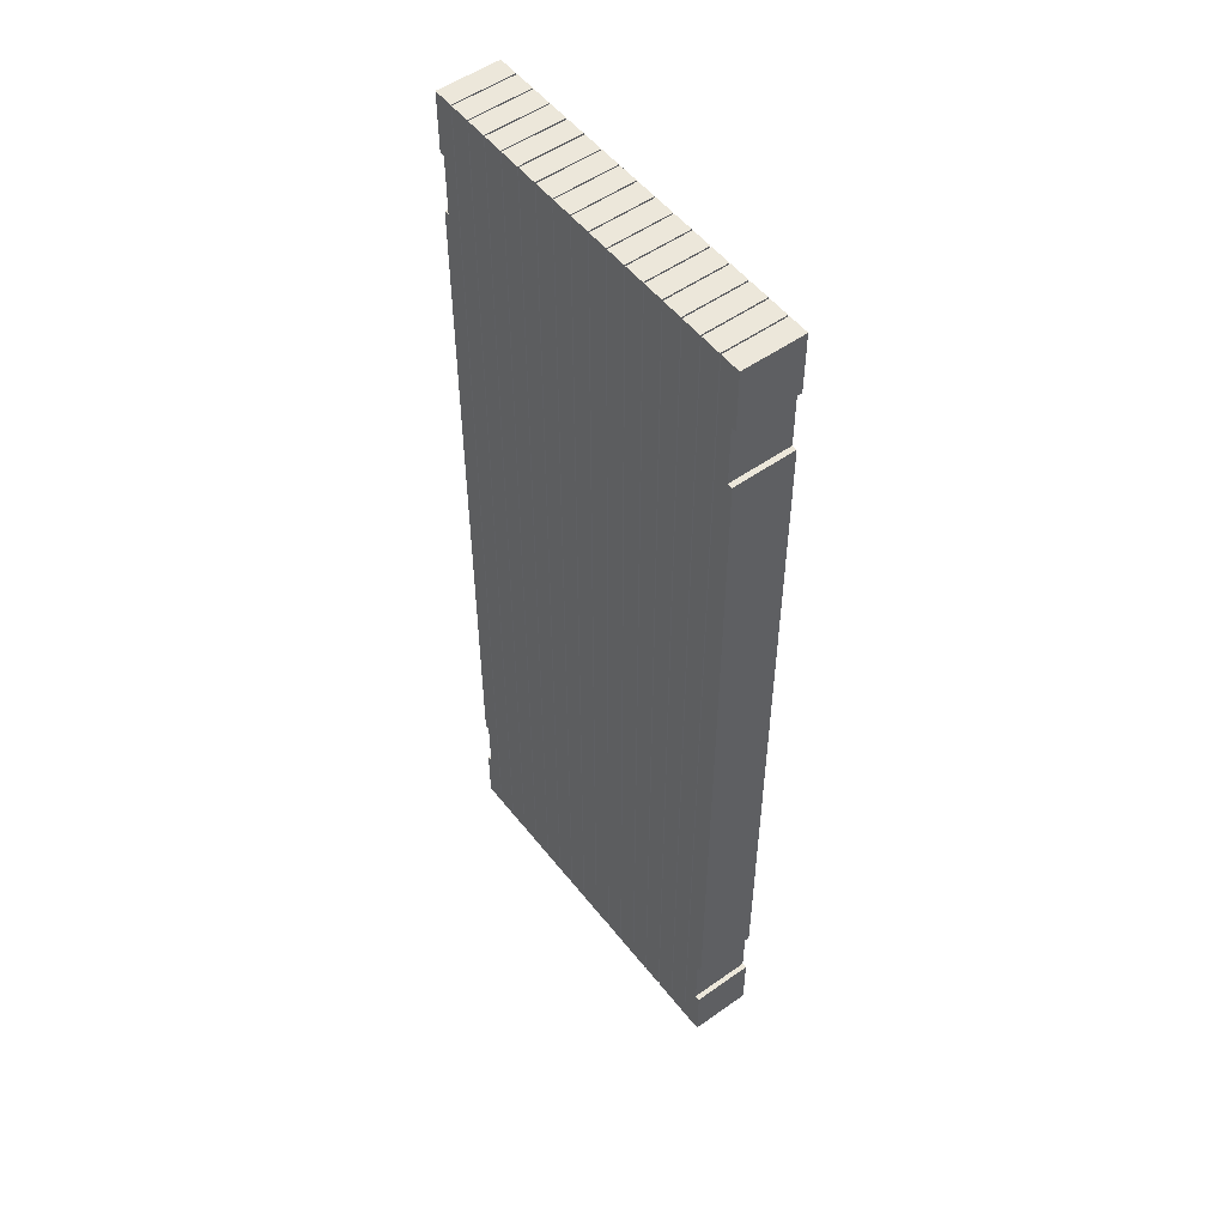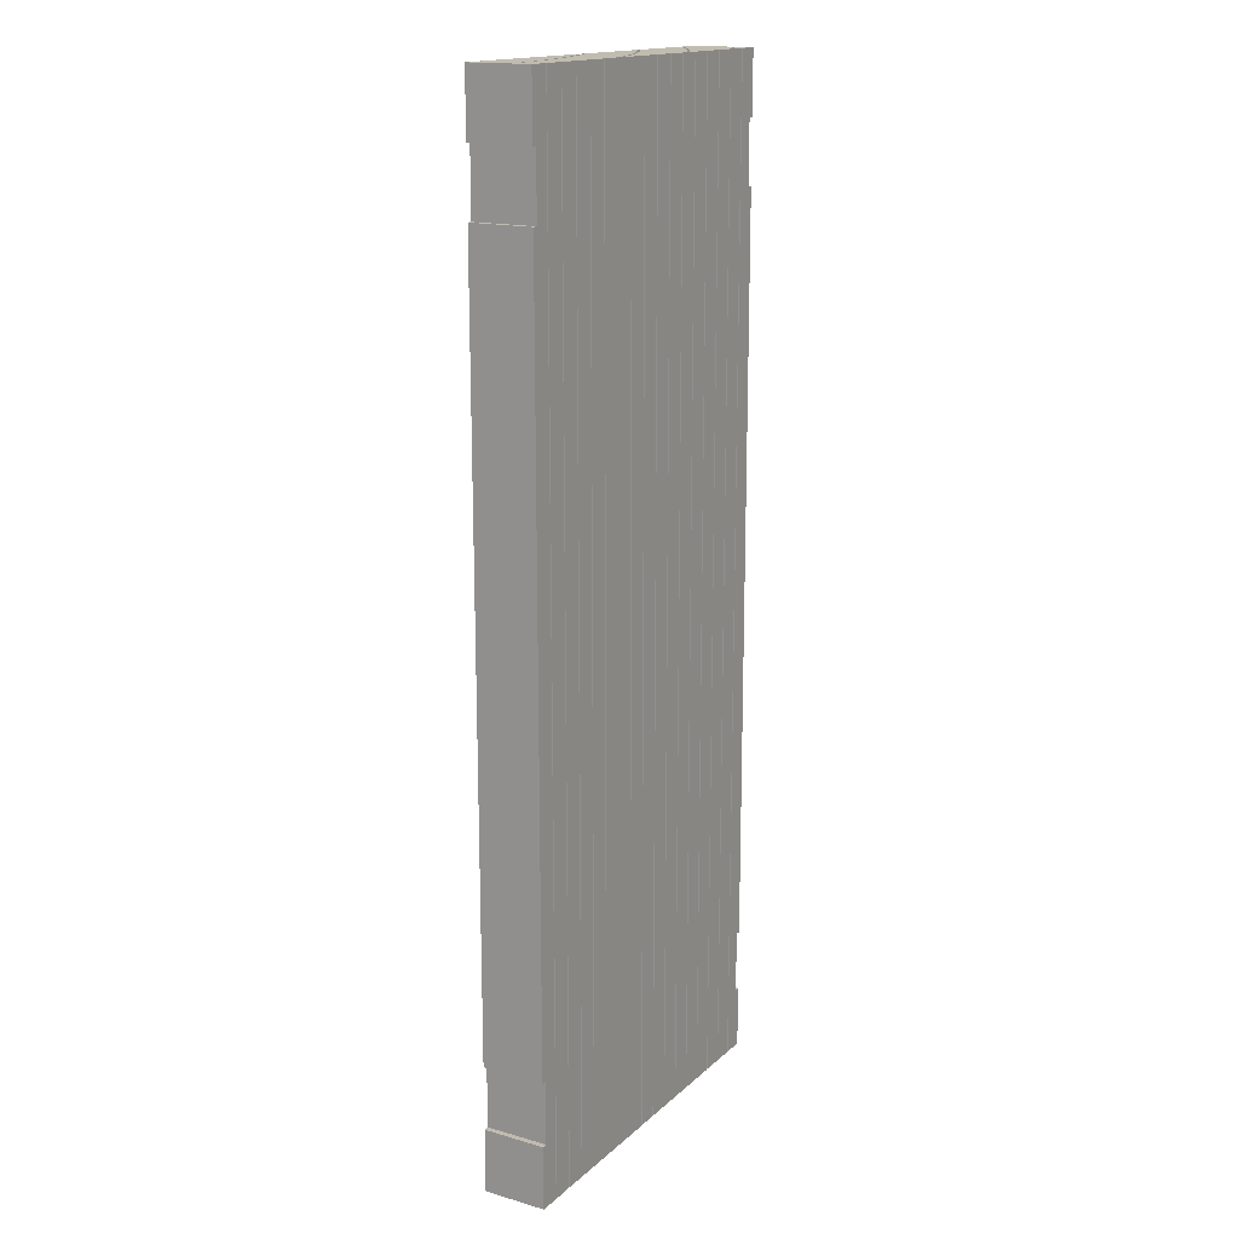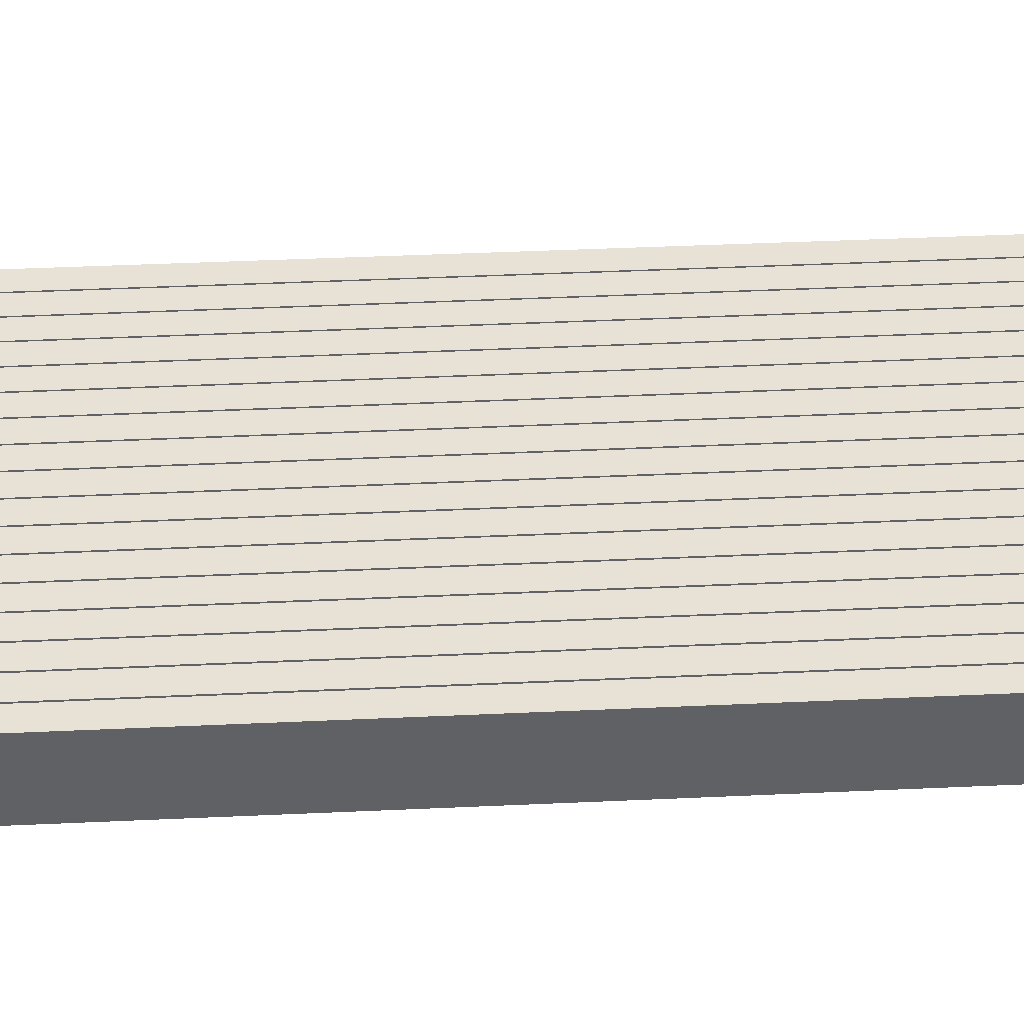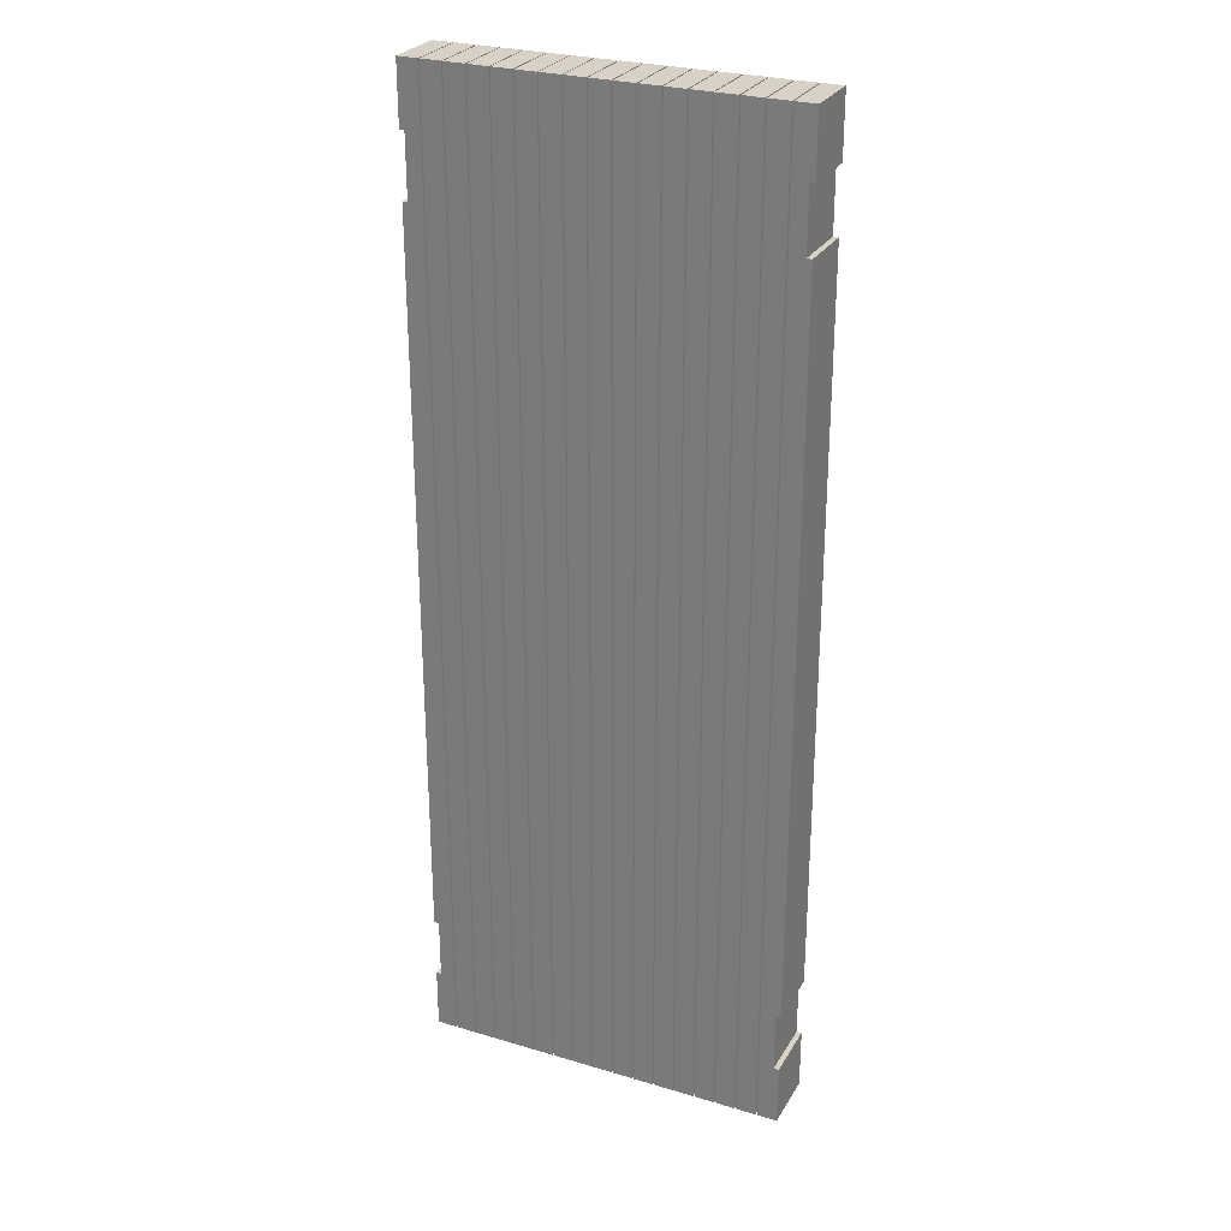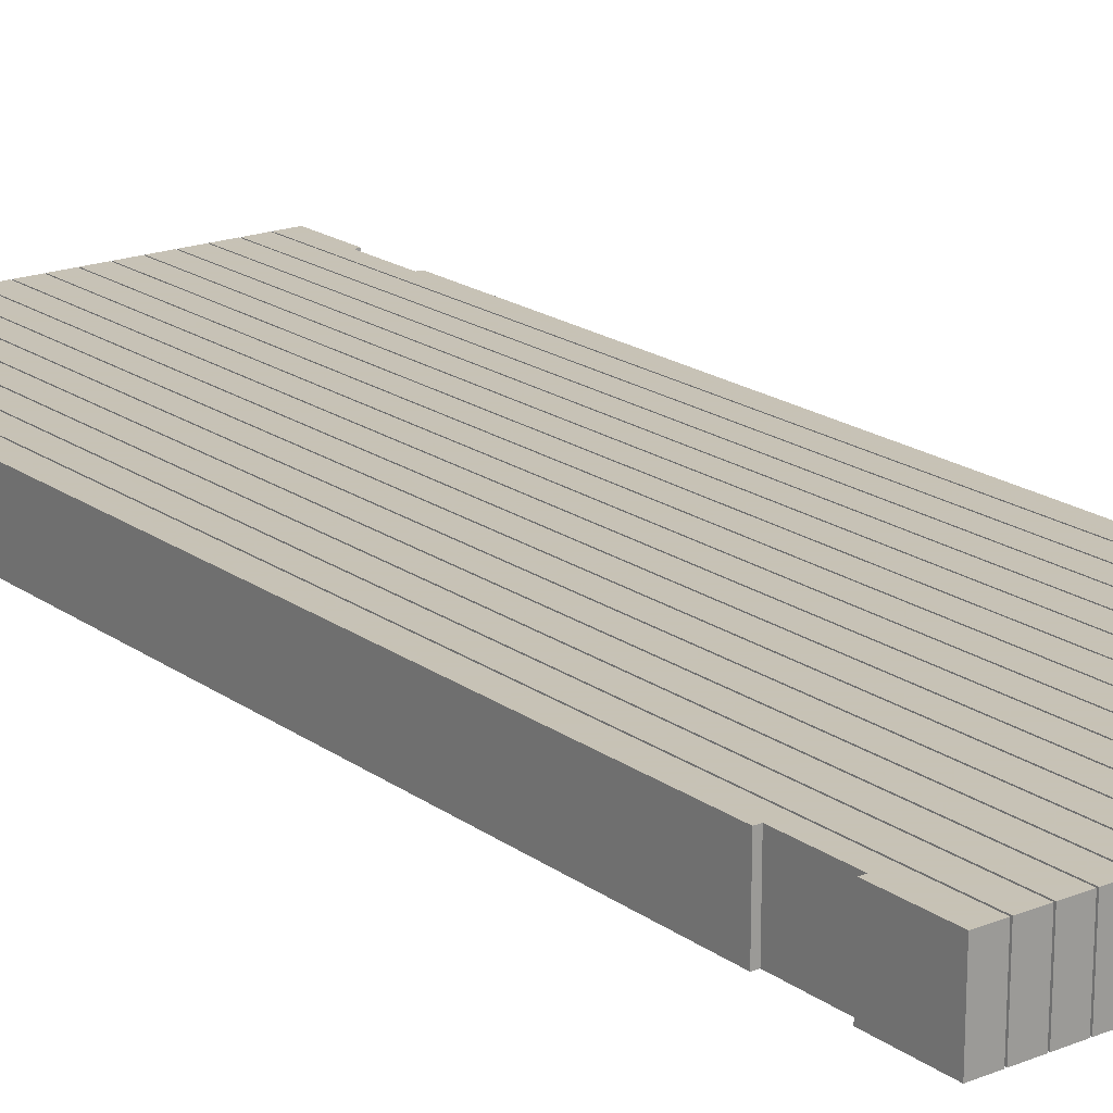
<metadata>
{"format":"obj","ext":"obj","renderer":"f3d","projection":"perspective","resolution":1024,"background":"white","views":[{"elev":52.8,"azim":-127.2,"up":"+Z"},{"elev":16.4,"azim":120.4,"up":"+Z"},{"elev":40.3,"azim":-93.3,"up":"+Y"},{"elev":27.3,"azim":24.7,"up":"+Z"},{"elev":19.1,"azim":142.9,"up":"+Y"}]}
</metadata>
<code>
o mesh17_mesh17-geometry
v -0.1546 0.02921 0.4674
v -0.1546 -0.02921 -0.4674
v -0.1546 -0.02921 0.4674
v -0.1546 0.02921 -0.4674
v -0.1351 -0.02921 0.4674
v -0.1351 0.02921 -0.4674
v -0.1351 -0.02921 -0.4674
v -0.1351 0.02921 0.4674
f 1 2 3
f 2 1 4
f 2 5 3
f 5 1 3
f 1 6 4
f 6 2 4
f 5 2 7
f 1 5 8
f 6 1 8
f 2 6 7
f 6 5 7
f 5 6 8
f 3 2 1
f 4 1 2
f 3 5 2
f 3 1 5
f 4 6 1
f 4 2 6
f 7 2 5
f 8 5 1
f 8 1 6
f 7 6 2
f 7 5 6
f 8 6 5
o mesh16_mesh16-geometry
v -0.1339 0.02921 0.4674
v -0.1339 -0.02921 -0.4674
v -0.1339 -0.02921 0.4674
v -0.1339 0.02921 -0.4674
v -0.1144 -0.02921 0.4674
v -0.1144 0.02921 -0.4674
v -0.1144 -0.02921 -0.4674
v -0.1144 0.02921 0.4674
f 9 10 11
f 10 9 12
f 10 13 11
f 13 9 11
f 9 14 12
f 14 10 12
f 13 10 15
f 9 13 16
f 14 9 16
f 10 14 15
f 14 13 15
f 13 14 16
f 11 10 9
f 12 9 10
f 11 13 10
f 11 9 13
f 12 14 9
f 12 10 14
f 15 10 13
f 16 13 9
f 16 9 14
f 15 14 10
f 15 13 14
f 16 14 13
o mesh15_mesh15-geometry
v -0.0925 0.02921 0.4674
v -0.0925 -0.02921 -0.4674
v -0.0925 -0.02921 0.4674
v -0.0925 0.02921 -0.4674
v -0.07303 -0.02921 0.4674
v -0.07303 0.02921 -0.4674
v -0.07303 -0.02921 -0.4674
v -0.07303 0.02921 0.4674
f 17 18 19
f 18 17 20
f 18 21 19
f 21 17 19
f 17 22 20
f 22 18 20
f 21 18 23
f 17 21 24
f 22 17 24
f 18 22 23
f 22 21 23
f 21 22 24
f 19 18 17
f 20 17 18
f 19 21 18
f 19 17 21
f 20 22 17
f 20 18 22
f 23 18 21
f 24 21 17
f 24 17 22
f 23 22 18
f 23 21 22
f 24 22 21
o mesh14_mesh14-geometry
v -0.1132 0.02921 0.4674
v -0.1132 -0.02921 -0.4674
v -0.1132 -0.02921 0.4674
v -0.1132 0.02921 -0.4674
v -0.09372 -0.02921 0.4674
v -0.09372 0.02921 -0.4674
v -0.09372 -0.02921 -0.4674
v -0.09372 0.02921 0.4674
f 25 26 27
f 26 25 28
f 26 29 27
f 29 25 27
f 25 30 28
f 30 26 28
f 29 26 31
f 25 29 32
f 30 25 32
f 26 30 31
f 30 29 31
f 29 30 32
f 27 26 25
f 28 25 26
f 27 29 26
f 27 25 29
f 28 30 25
f 28 26 30
f 31 26 29
f 32 29 25
f 32 25 30
f 31 30 26
f 31 29 30
f 32 30 29
o mesh13_mesh13-geometry
v 0.03164 -0.02921 -0.4674
v 0.05112 0.02921 -0.4674
v 0.05112 -0.02921 -0.4674
v 0.03164 0.02921 -0.4674
v 0.05112 -0.02921 0.4674
v 0.03164 0.02921 0.4674
v 0.05112 0.02921 0.4674
v 0.03164 -0.02921 0.4674
f 33 34 35
f 34 33 36
f 34 37 35
f 37 33 35
f 33 38 36
f 38 34 36
f 37 34 39
f 33 37 40
f 38 33 40
f 34 38 39
f 38 37 39
f 37 38 40
f 35 34 33
f 36 33 34
f 35 37 34
f 35 33 37
f 36 38 33
f 36 34 38
f 39 34 37
f 40 37 33
f 40 33 38
f 39 38 34
f 39 37 38
f 40 38 37
o mesh12_mesh12-geometry
v 0.05234 0.02921 0.4674
v 0.05234 -0.02921 -0.4674
v 0.05234 -0.02921 0.4674
v 0.05234 0.02921 -0.4674
v 0.07181 -0.02921 0.4674
v 0.07181 0.02921 -0.4674
v 0.07181 -0.02921 -0.4674
v 0.07181 0.02921 0.4674
f 41 42 43
f 42 41 44
f 42 45 43
f 45 41 43
f 41 46 44
f 46 42 44
f 45 42 47
f 41 45 48
f 46 41 48
f 42 46 47
f 46 45 47
f 45 46 48
f 43 42 41
f 44 41 42
f 43 45 42
f 43 41 45
f 44 46 41
f 44 42 46
f 47 42 45
f 48 45 41
f 48 41 46
f 47 46 42
f 47 45 46
f 48 46 45
o mesh11_mesh11-geometry
v 0.1351 0.02921 0.4674
v 0.1351 -0.02921 -0.4674
v 0.1351 -0.02921 0.4674
v 0.1351 0.02921 -0.4674
v 0.1546 -0.02921 0.4674
v 0.1546 0.02921 -0.4674
v 0.1546 -0.02921 -0.4674
v 0.1546 0.02921 0.4674
f 49 50 51
f 50 49 52
f 50 53 51
f 53 49 51
f 49 54 52
f 54 50 52
f 53 50 55
f 49 53 56
f 54 49 56
f 50 54 55
f 54 53 55
f 53 54 56
f 51 50 49
f 52 49 50
f 51 53 50
f 51 49 53
f 52 54 49
f 52 50 54
f 55 50 53
f 56 53 49
f 56 49 54
f 55 54 50
f 55 53 54
f 56 54 53
o mesh10_mesh10-geometry
v 0.1339 0.02921 -0.4674
v 0.1144 0.02921 0.4674
v 0.1339 0.02921 0.4674
v 0.1144 0.02921 -0.4674
v 0.1339 -0.02921 0.4674
v 0.1144 -0.02921 -0.4674
v 0.1144 -0.02921 0.4674
v 0.1339 -0.02921 -0.4674
f 57 58 59
f 58 57 60
f 58 61 59
f 61 57 59
f 57 62 60
f 62 58 60
f 61 58 63
f 57 61 64
f 62 57 64
f 58 62 63
f 62 61 63
f 61 62 64
f 59 58 57
f 60 57 58
f 59 61 58
f 59 57 61
f 60 62 57
f 60 58 62
f 63 58 61
f 64 61 57
f 64 57 62
f 63 62 58
f 63 61 62
f 64 62 61
o mesh9_mesh9-geometry
v 0.07303 -0.02921 -0.4674
v 0.0925 0.02921 -0.4674
v 0.0925 -0.02921 -0.4674
v 0.07303 0.02921 -0.4674
v 0.0925 -0.02921 0.4674
v 0.07303 0.02921 0.4674
v 0.0925 0.02921 0.4674
v 0.07303 -0.02921 0.4674
f 65 66 67
f 66 65 68
f 66 69 67
f 69 65 67
f 65 70 68
f 70 66 68
f 69 66 71
f 65 69 72
f 70 65 72
f 66 70 71
f 70 69 71
f 69 70 72
f 67 66 65
f 68 65 66
f 67 69 66
f 67 65 69
f 68 70 65
f 68 66 70
f 71 66 69
f 72 69 65
f 72 65 70
f 71 70 66
f 71 69 70
f 72 70 69
o mesh8_mesh8-geometry
v 0.09372 0.02921 0.4674
v 0.09372 -0.02921 -0.4674
v 0.09372 -0.02921 0.4674
v 0.09372 0.02921 -0.4674
v 0.1132 -0.02921 0.4674
v 0.1132 0.02921 -0.4674
v 0.1132 -0.02921 -0.4674
v 0.1132 0.02921 0.4674
f 73 74 75
f 74 73 76
f 74 77 75
f 77 73 75
f 73 78 76
f 78 74 76
f 77 74 79
f 73 77 80
f 78 73 80
f 74 78 79
f 78 77 79
f 77 78 80
f 75 74 73
f 76 73 74
f 75 77 74
f 75 73 77
f 76 78 73
f 76 74 78
f 79 74 77
f 80 77 73
f 80 73 78
f 79 78 74
f 79 77 78
f 80 78 77
o mesh7_mesh7-geometry
v -0.07181 0.02921 0.4674
v -0.07181 -0.02921 -0.4674
v -0.07181 -0.02921 0.4674
v -0.07181 0.02921 -0.4674
v -0.05233 -0.02921 0.4674
v -0.05233 0.02921 -0.4674
v -0.05233 -0.02921 -0.4674
v -0.05233 0.02921 0.4674
f 81 82 83
f 82 81 84
f 82 85 83
f 85 81 83
f 81 86 84
f 86 82 84
f 85 82 87
f 81 85 88
f 86 81 88
f 82 86 87
f 86 85 87
f 85 86 88
f 83 82 81
f 84 81 82
f 83 85 82
f 83 81 85
f 84 86 81
f 84 82 86
f 87 82 85
f 88 85 81
f 88 81 86
f 87 86 82
f 87 85 86
f 88 86 85
o mesh6_mesh6-geometry
v -0.05112 0.02921 0.4674
v -0.05112 -0.02921 -0.4674
v -0.05112 -0.02921 0.4674
v -0.05112 0.02921 -0.4674
v -0.03164 -0.02921 0.4674
v -0.03164 0.02921 -0.4674
v -0.03164 -0.02921 -0.4674
v -0.03164 0.02921 0.4674
f 89 90 91
f 90 89 92
f 90 93 91
f 93 89 91
f 89 94 92
f 94 90 92
f 93 90 95
f 89 93 96
f 94 89 96
f 90 94 95
f 94 93 95
f 93 94 96
f 91 90 89
f 92 89 90
f 91 93 90
f 91 89 93
f 92 94 89
f 92 90 94
f 95 90 93
f 96 93 89
f 96 89 94
f 95 94 90
f 95 93 94
f 96 94 93
o mesh5_mesh5-geometry
v -0.009737 0.02921 0.4674
v -0.009737 -0.02921 -0.4674
v -0.009737 -0.02921 0.4674
v -0.009737 0.02921 -0.4674
v 0.009737 -0.02921 0.4674
v 0.009737 0.02921 -0.4674
v 0.009737 -0.02921 -0.4674
v 0.009737 0.02921 0.4674
f 97 98 99
f 98 97 100
f 98 101 99
f 101 97 99
f 97 102 100
f 102 98 100
f 101 98 103
f 97 101 104
f 102 97 104
f 98 102 103
f 102 101 103
f 101 102 104
f 99 98 97
f 100 97 98
f 99 101 98
f 99 97 101
f 100 102 97
f 100 98 102
f 103 98 101
f 104 101 97
f 104 97 102
f 103 102 98
f 103 101 102
f 104 102 101
o mesh4_mesh4-geometry
v -0.03043 0.02921 0.4674
v -0.03043 -0.02921 -0.4674
v -0.03043 -0.02921 0.4674
v -0.03043 0.02921 -0.4674
v -0.01095 -0.02921 0.4674
v -0.01095 0.02921 -0.4674
v -0.01095 -0.02921 -0.4674
v -0.01095 0.02921 0.4674
f 105 106 107
f 106 105 108
f 106 109 107
f 109 105 107
f 105 110 108
f 110 106 108
f 109 106 111
f 105 109 112
f 110 105 112
f 106 110 111
f 110 109 111
f 109 110 112
f 107 106 105
f 108 105 106
f 107 109 106
f 107 105 109
f 108 110 105
f 108 106 110
f 111 106 109
f 112 109 105
f 112 105 110
f 111 110 106
f 111 109 110
f 112 110 109
o mesh3_mesh3-geometry
v 0.01095 -0.02921 -0.4674
v 0.03043 -0.02921 0.4674
v 0.01095 -0.02921 0.4674
v 0.03043 -0.02921 -0.4674
v 0.01095 0.02921 0.4674
v 0.03043 0.02921 -0.4674
v 0.03043 0.02921 0.4674
v 0.01095 0.02921 -0.4674
f 113 114 115
f 114 113 116
f 114 117 115
f 117 113 115
f 113 118 116
f 118 114 116
f 117 114 119
f 113 117 120
f 118 113 120
f 114 118 119
f 118 117 119
f 117 118 120
f 115 114 113
f 116 113 114
f 115 117 114
f 115 113 117
f 116 118 113
f 116 114 118
f 119 114 117
f 120 117 113
f 120 113 118
f 119 118 114
f 119 117 118
f 120 118 117
o mesh2_mesh2-geometry
v 0.1753 0.02921 -0.4674
v 0.1753 -0.02921 -0.4089
v 0.1753 -0.02921 -0.4674
v 0.1753 0.02921 -0.4089
v 0.1558 -0.02921 -0.4674
v 0.1704 0.02921 -0.4089
v 0.1704 -0.02921 -0.4089
v 0.1558 0.02921 -0.4674
v 0.1704 -0.02921 -0.3505
v 0.1558 0.02921 0.4674
v 0.1704 0.02921 -0.3505
v 0.1753 -0.02921 0.3505
v 0.1558 -0.02921 0.4674
v 0.1704 0.02921 0.4089
v 0.1704 0.02921 0.3505
v 0.1704 -0.02921 0.3505
v 0.1753 -0.02921 -0.3505
v 0.1704 -0.02921 0.4089
v 0.1753 -0.02921 0.4674
v 0.1753 0.02921 0.4089
v 0.1753 0.02921 -0.3505
v 0.1753 0.02921 0.4674
v 0.1753 0.02921 0.3505
v 0.1753 -0.02921 0.4089
f 121 122 123
f 122 121 124
f 122 125 123
f 125 121 123
f 121 126 124
f 126 122 124
f 127 125 122
f 121 125 128
f 128 126 121
f 122 126 127
f 129 125 127
f 125 130 128
f 128 131 126
f 126 129 127
f 132 125 129
f 130 125 133
f 130 134 128
f 128 135 131
f 129 126 131
f 136 125 132
f 137 132 129
f 138 133 125
f 139 130 133
f 130 140 134
f 128 134 135
f 131 135 141
f 141 129 131
f 138 125 136
f 132 135 136
f 141 132 137
f 129 141 137
f 133 138 139
f 130 139 142
f 140 130 142
f 140 138 134
f 138 135 134
f 141 135 143
f 135 138 136
f 135 132 143
f 132 141 143
f 144 139 138
f 139 140 142
f 138 140 144
f 140 139 144
f 123 122 121
f 124 121 122
f 123 125 122
f 123 121 125
f 124 126 121
f 124 122 126
f 122 125 127
f 128 125 121
f 121 126 128
f 127 126 122
f 127 125 129
f 128 130 125
f 126 131 128
f 127 129 126
f 129 125 132
f 133 125 130
f 128 134 130
f 131 135 128
f 131 126 129
f 132 125 136
f 129 132 137
f 125 133 138
f 133 130 139
f 134 140 130
f 135 134 128
f 141 135 131
f 131 129 141
f 136 125 138
f 136 135 132
f 137 132 141
f 137 141 129
f 139 138 133
f 142 139 130
f 142 130 140
f 134 138 140
f 134 135 138
f 143 135 141
f 136 138 135
f 143 132 135
f 143 141 132
f 138 139 144
f 142 140 139
f 144 140 138
f 144 139 140
o mesh1_mesh1-geometry
v -0.1704 0.02921 0.4089
v -0.1704 -0.02921 0.3505
v -0.1704 -0.02921 0.4089
v -0.1704 0.02921 0.3505
v -0.1558 -0.02921 -0.4674
v -0.1753 -0.02921 0.4089
v -0.1558 0.02921 -0.4674
v -0.1753 0.02921 0.3505
v -0.1558 -0.02921 0.4674
v -0.1704 -0.02921 -0.3505
v -0.1753 0.02921 0.4089
v -0.1558 0.02921 0.4674
v -0.1753 -0.02921 0.3505
v -0.1753 -0.02921 -0.3505
v -0.1704 -0.02921 -0.4089
v -0.1753 0.02921 0.4674
v -0.1753 -0.02921 0.4674
v -0.1704 0.02921 -0.3505
v -0.1753 -0.02921 -0.4674
v -0.1704 0.02921 -0.4089
v -0.1753 0.02921 -0.3505
v -0.1753 0.02921 -0.4674
v -0.1753 -0.02921 -0.4089
v -0.1753 0.02921 -0.4089
f 145 146 147
f 146 145 148
f 149 147 146
f 150 145 147
f 145 151 148
f 152 146 148
f 153 147 149
f 149 146 154
f 145 150 155
f 153 150 147
f 145 156 151
f 148 151 152
f 146 152 157
f 151 153 149
f 154 146 158
f 149 154 159
f 150 160 155
f 155 160 145
f 150 153 161
f 156 145 160
f 153 151 156
f 152 151 162
f 152 158 157
f 158 146 157
f 163 151 149
f 158 162 154
f 162 159 154
f 149 159 163
f 160 150 161
f 153 160 161
f 160 153 156
f 162 151 164
f 165 152 162
f 158 152 165
f 151 163 166
f 162 158 165
f 159 162 164
f 163 159 167
f 164 151 168
f 163 168 166
f 168 151 166
f 168 159 164
f 159 168 167
f 168 163 167
f 147 146 145
f 148 145 146
f 146 147 149
f 147 145 150
f 148 151 145
f 148 146 152
f 149 147 153
f 154 146 149
f 155 150 145
f 147 150 153
f 151 156 145
f 152 151 148
f 157 152 146
f 149 153 151
f 158 146 154
f 159 154 149
f 155 160 150
f 145 160 155
f 161 153 150
f 160 145 156
f 156 151 153
f 162 151 152
f 157 158 152
f 157 146 158
f 149 151 163
f 154 162 158
f 154 159 162
f 163 159 149
f 161 150 160
f 161 160 153
f 156 153 160
f 164 151 162
f 162 152 165
f 165 152 158
f 166 163 151
f 165 158 162
f 164 162 159
f 167 159 163
f 168 151 164
f 166 168 163
f 166 151 168
f 164 159 168
f 167 168 159
f 167 163 168

</code>
